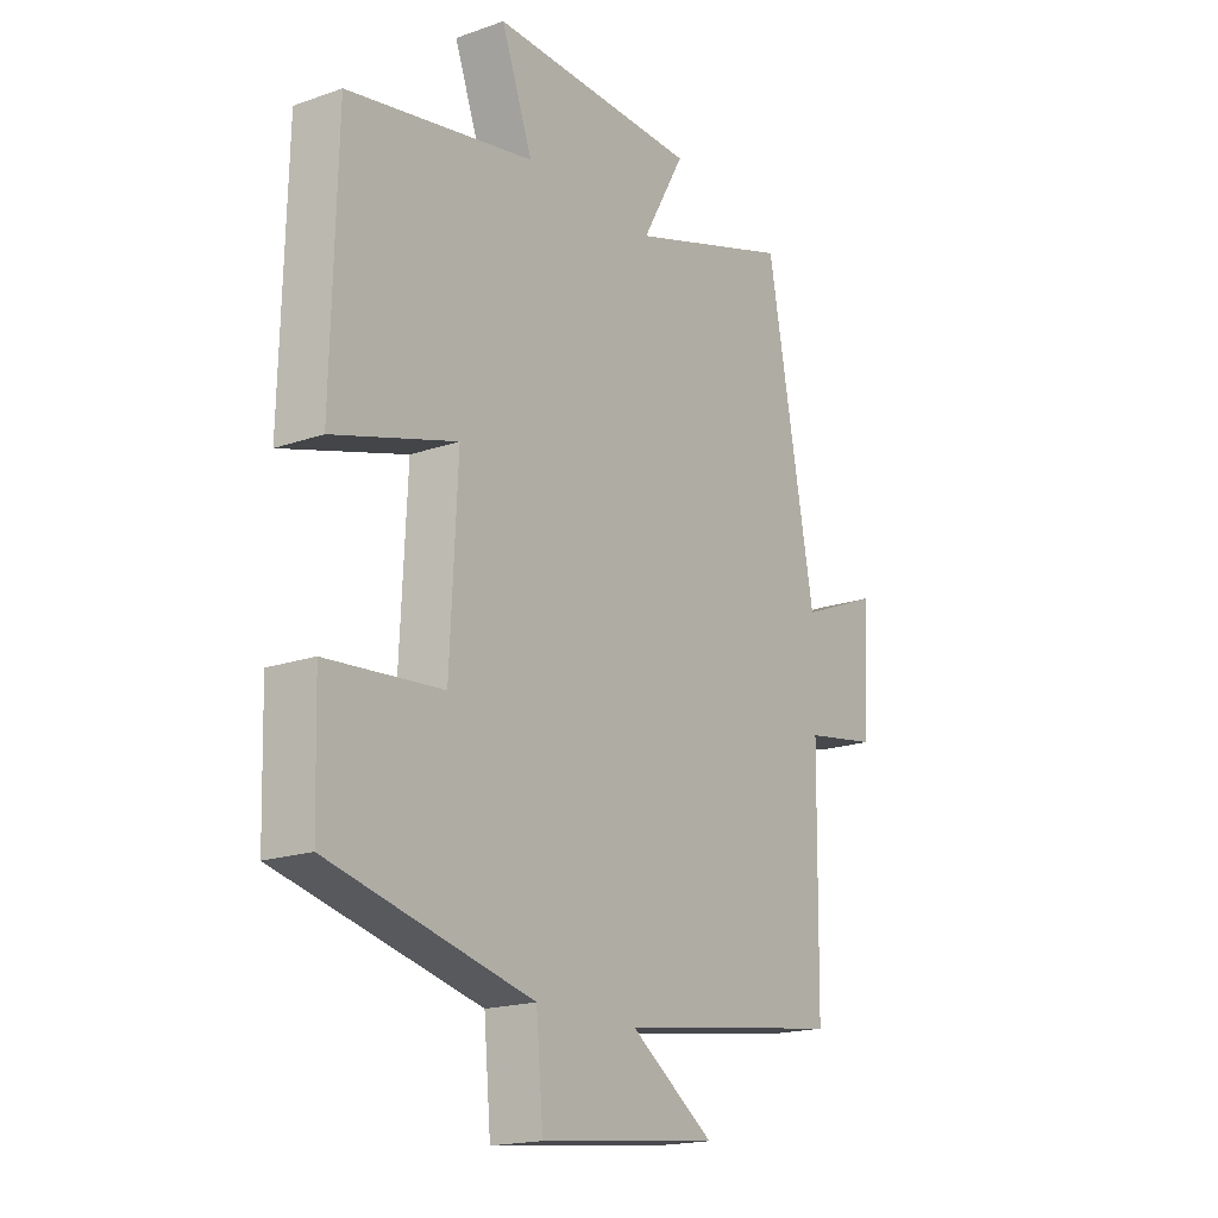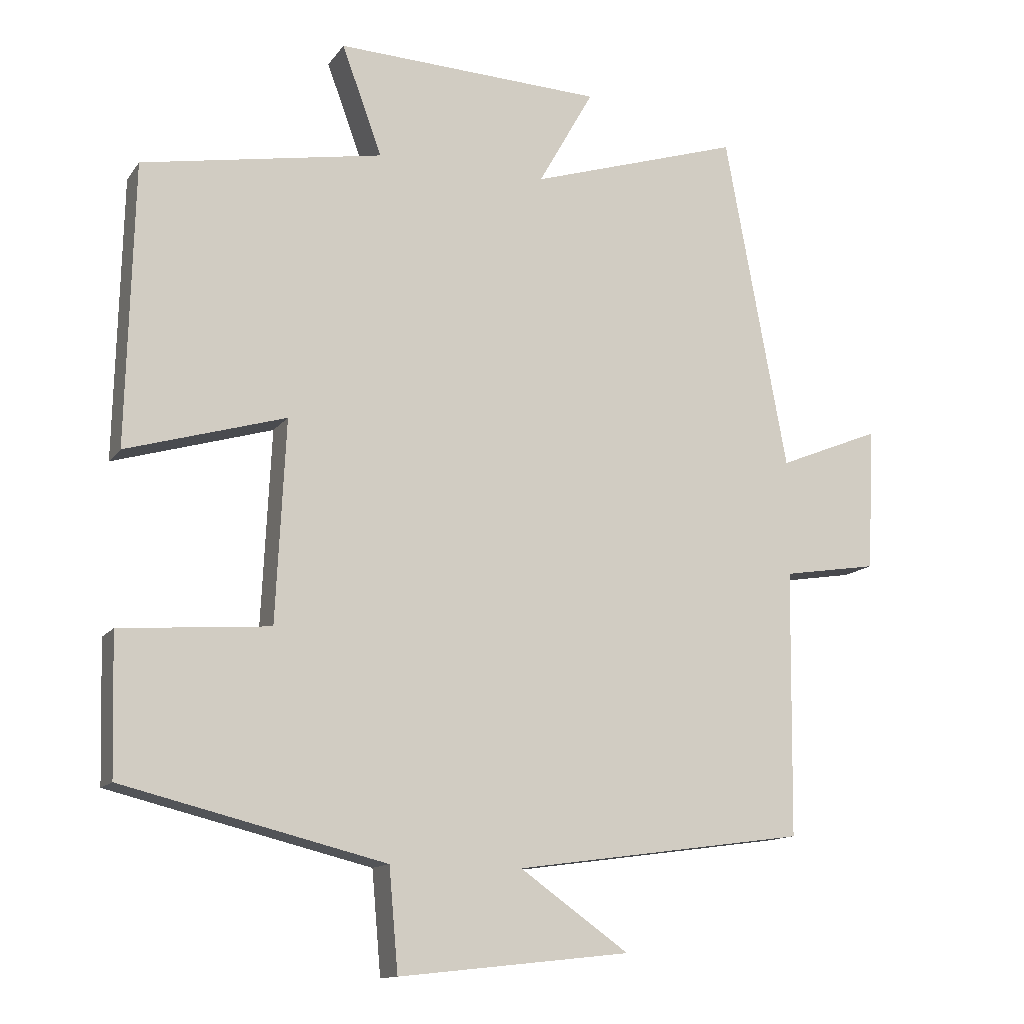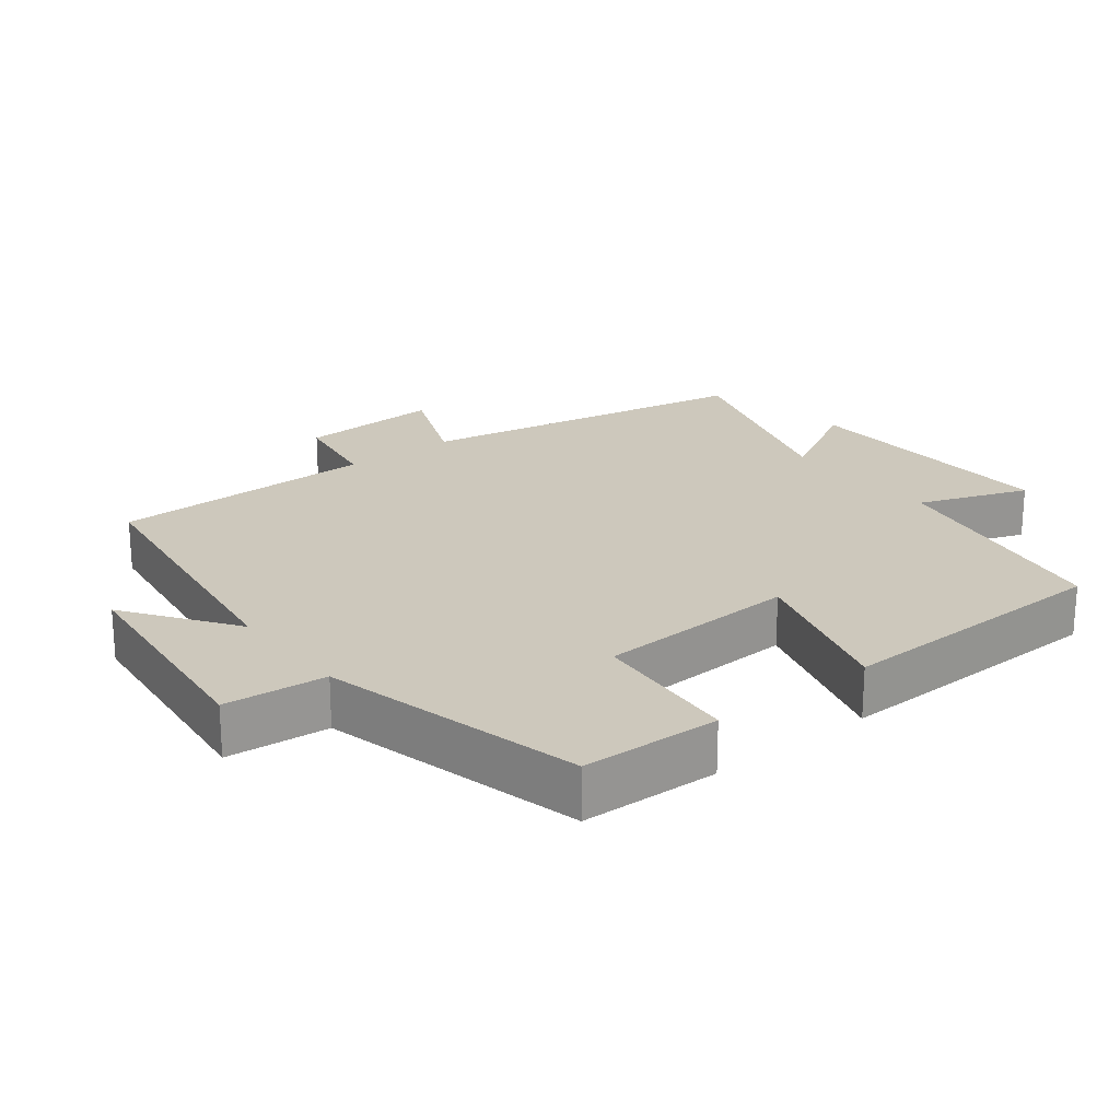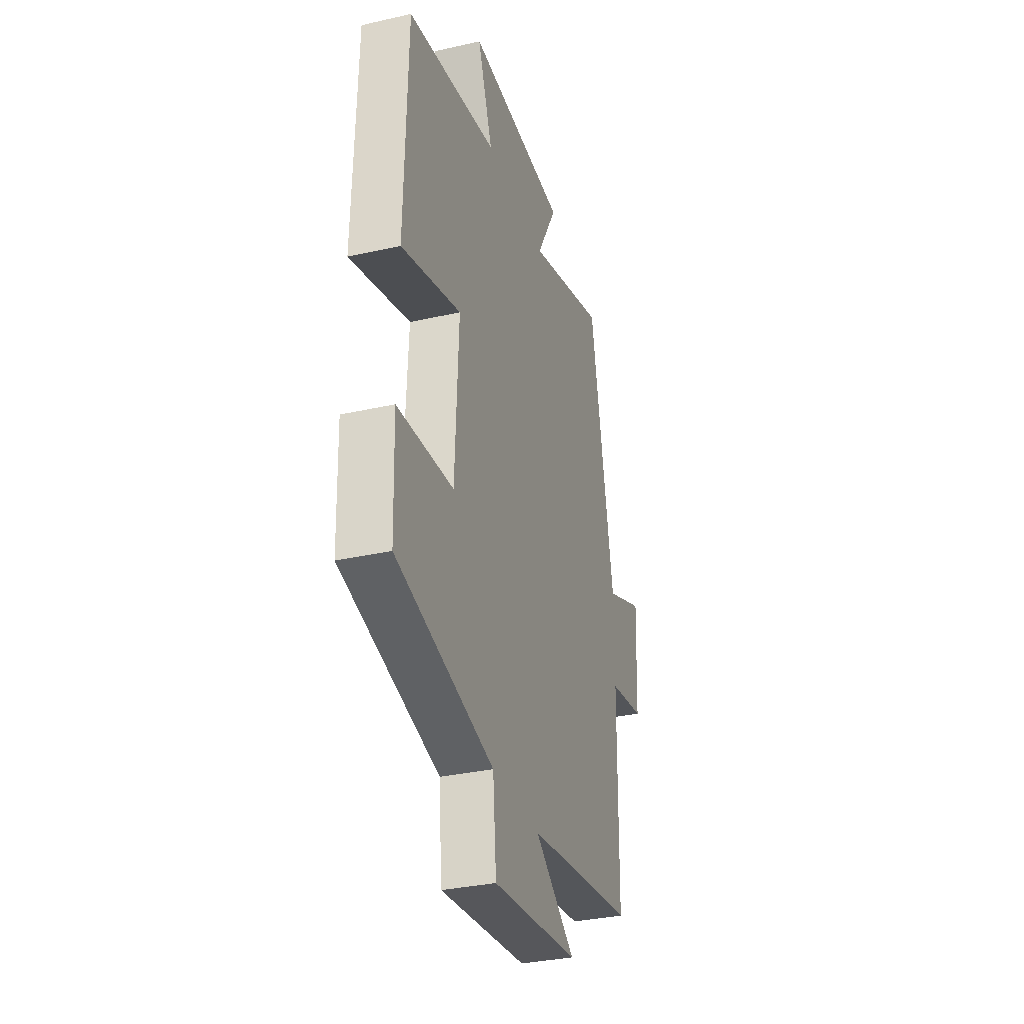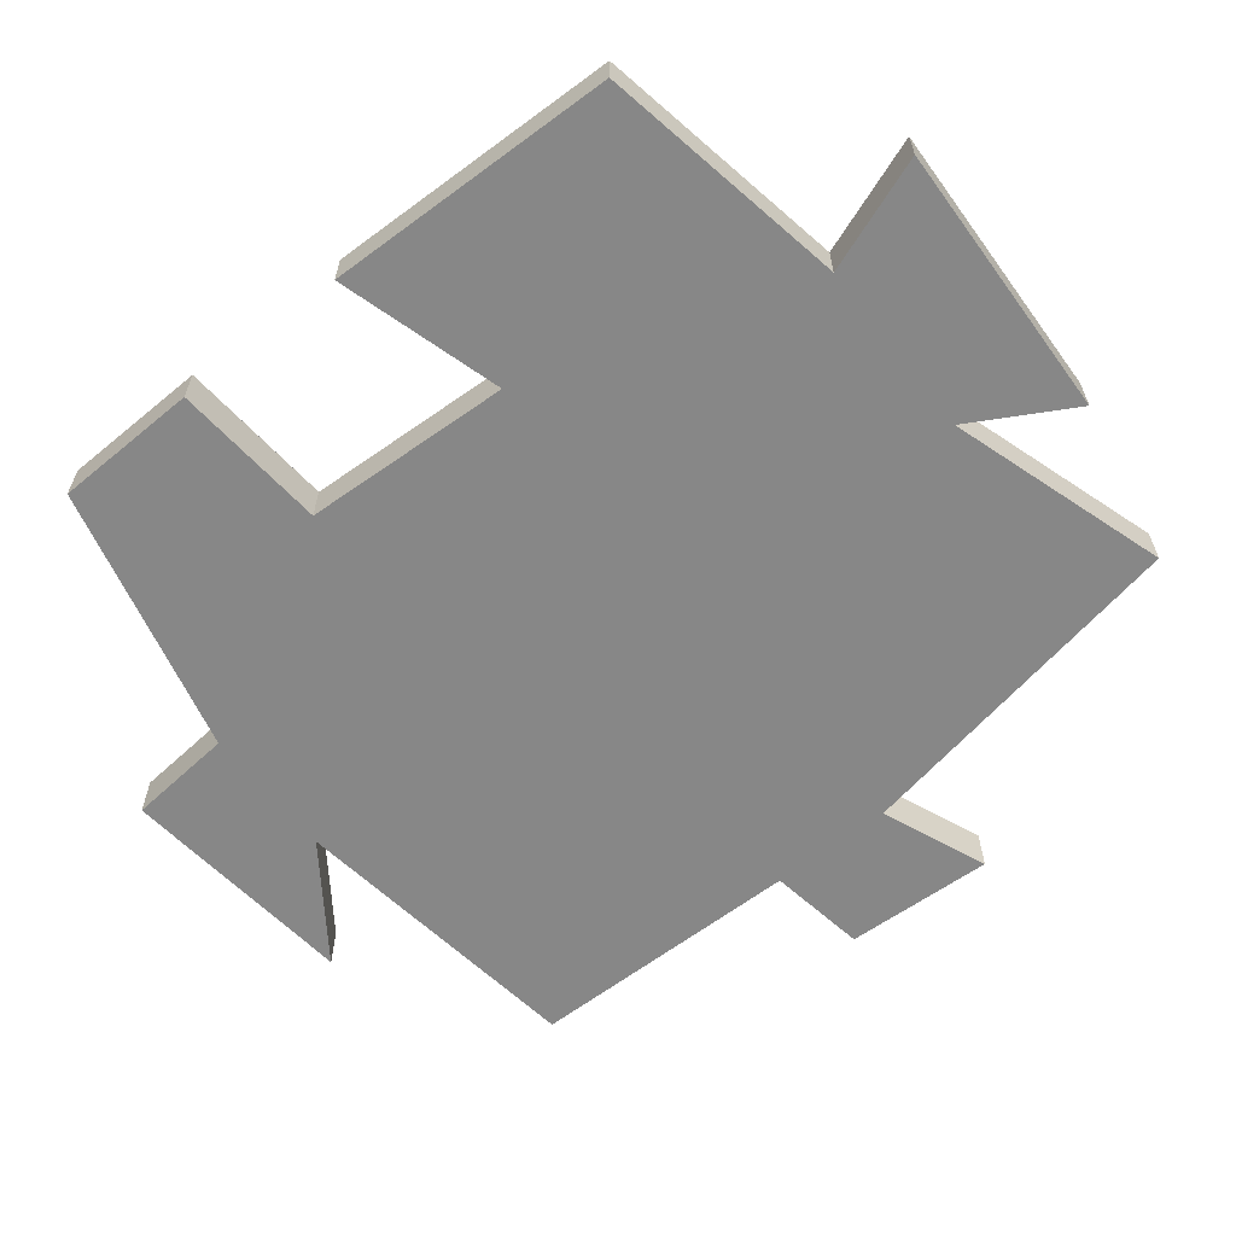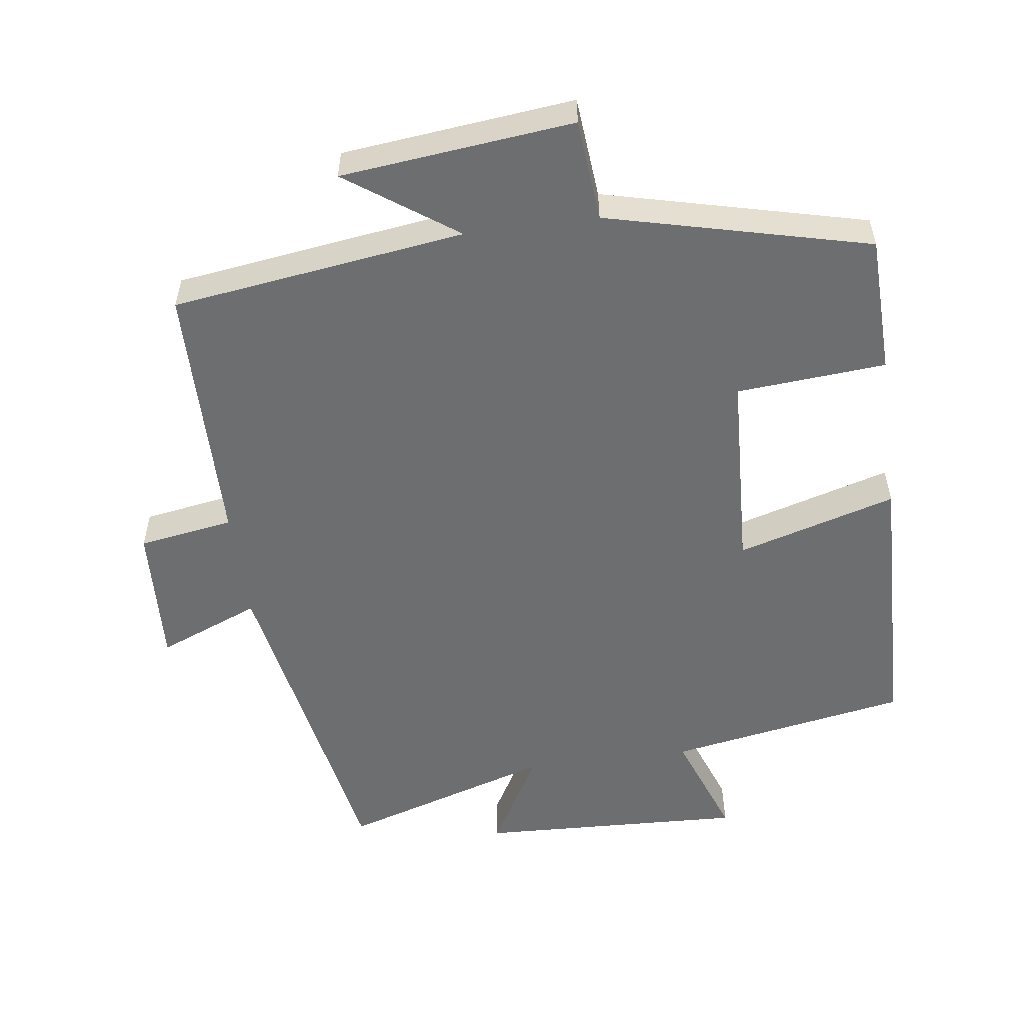
<metadata>
{"format":"obj","ext":"obj","renderer":"f3d","projection":"perspective","resolution":1024,"background":"white","views":[{"elev":-18.2,"azim":-55.8,"up":"+Z"},{"elev":-13.0,"azim":-22.2,"up":"+Z"},{"elev":22.2,"azim":-128.0,"up":"+Y"},{"elev":-33.1,"azim":-72.7,"up":"+Z"},{"elev":-62.5,"azim":-51.7,"up":"+Y"},{"elev":-54.2,"azim":-172.3,"up":"+Y"}]}
</metadata>
<code>
v 0.41 0.07 0.596
v 0.5 0.07 0.11
v 0.647 0.07 0.17
v 0.637 0.07 -0.036
v 0.5 0.07 -0.058
v 0.495 0.07 -0.442
v 0.073 0.07 -0.5
v 0.23 0.07 -0.611
v -0.104 0.07 -0.647
v -0.117 0.07 -0.5
v -0.494 0.07 -0.407
v -0.5 0.07 -0.207
v -0.285 0.07 -0.19
v -0.271 0.07 0.1
v -0.5 0.07 0.033
v -0.49 0.07 0.438
v -0.143 0.07 0.5
v -0.201 0.07 0.658
v 0.185 0.07 0.642
v 0.105 0.07 0.5
v 0.41 0 0.596
v 0.5 0 0.11
v 0.647 0 0.17
v 0.637 0 -0.036
v 0.5 0 -0.058
v 0.495 0 -0.442
v 0.073 0 -0.5
v 0.23 0 -0.611
v -0.104 0 -0.647
v -0.117 0 -0.5
v -0.494 0 -0.407
v -0.5 0 -0.207
v -0.285 0 -0.19
v -0.271 0 0.1
v -0.5 0 0.033
v -0.49 0 0.438
v -0.143 0 0.5
v -0.201 0 0.658
v 0.185 0 0.642
v 0.105 0 0.5
f 17 18 19 20
f 15 16 17 20
f 14 15 20 1
f 13 14 1 2
f 10 11 12 13
f 10 13 2
f 7 8 9 10
f 5 6 7 10
f 5 10 2 3
f 3 4 5
f 40 39 38 37
f 40 37 36 35
f 21 40 35 34
f 22 21 34 33
f 33 32 31 30
f 22 33 30
f 30 29 28 27
f 30 27 26 25
f 23 22 30 25
f 25 24 23
f 1 21 22 2
f 2 22 23 3
f 3 23 24 4
f 4 24 25 5
f 5 25 26 6
f 6 26 27 7
f 7 27 28 8
f 8 28 29 9
f 9 29 30 10
f 10 30 31 11
f 11 31 32 12
f 12 32 33 13
f 13 33 34 14
f 14 34 35 15
f 15 35 36 16
f 16 36 37 17
f 17 37 38 18
f 18 38 39 19
f 19 39 40 20
f 20 40 21 1

</code>
